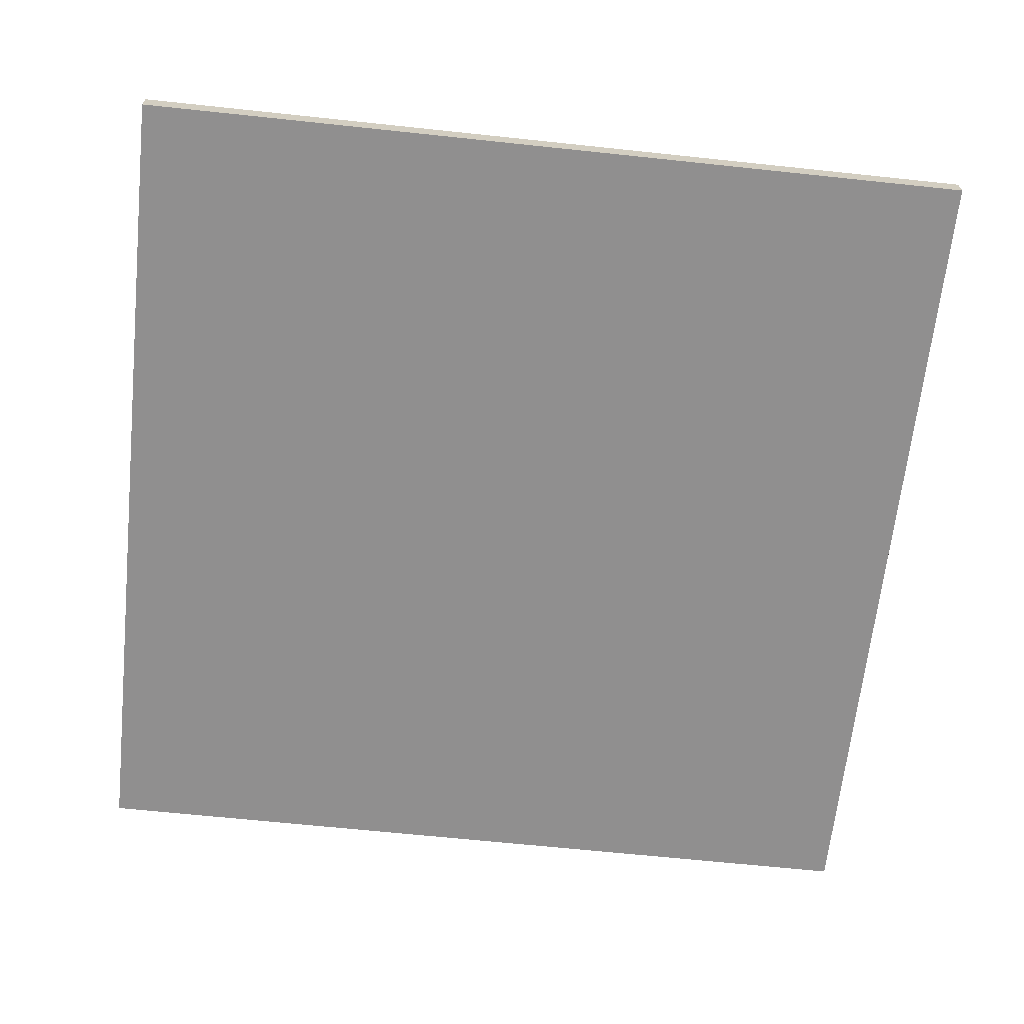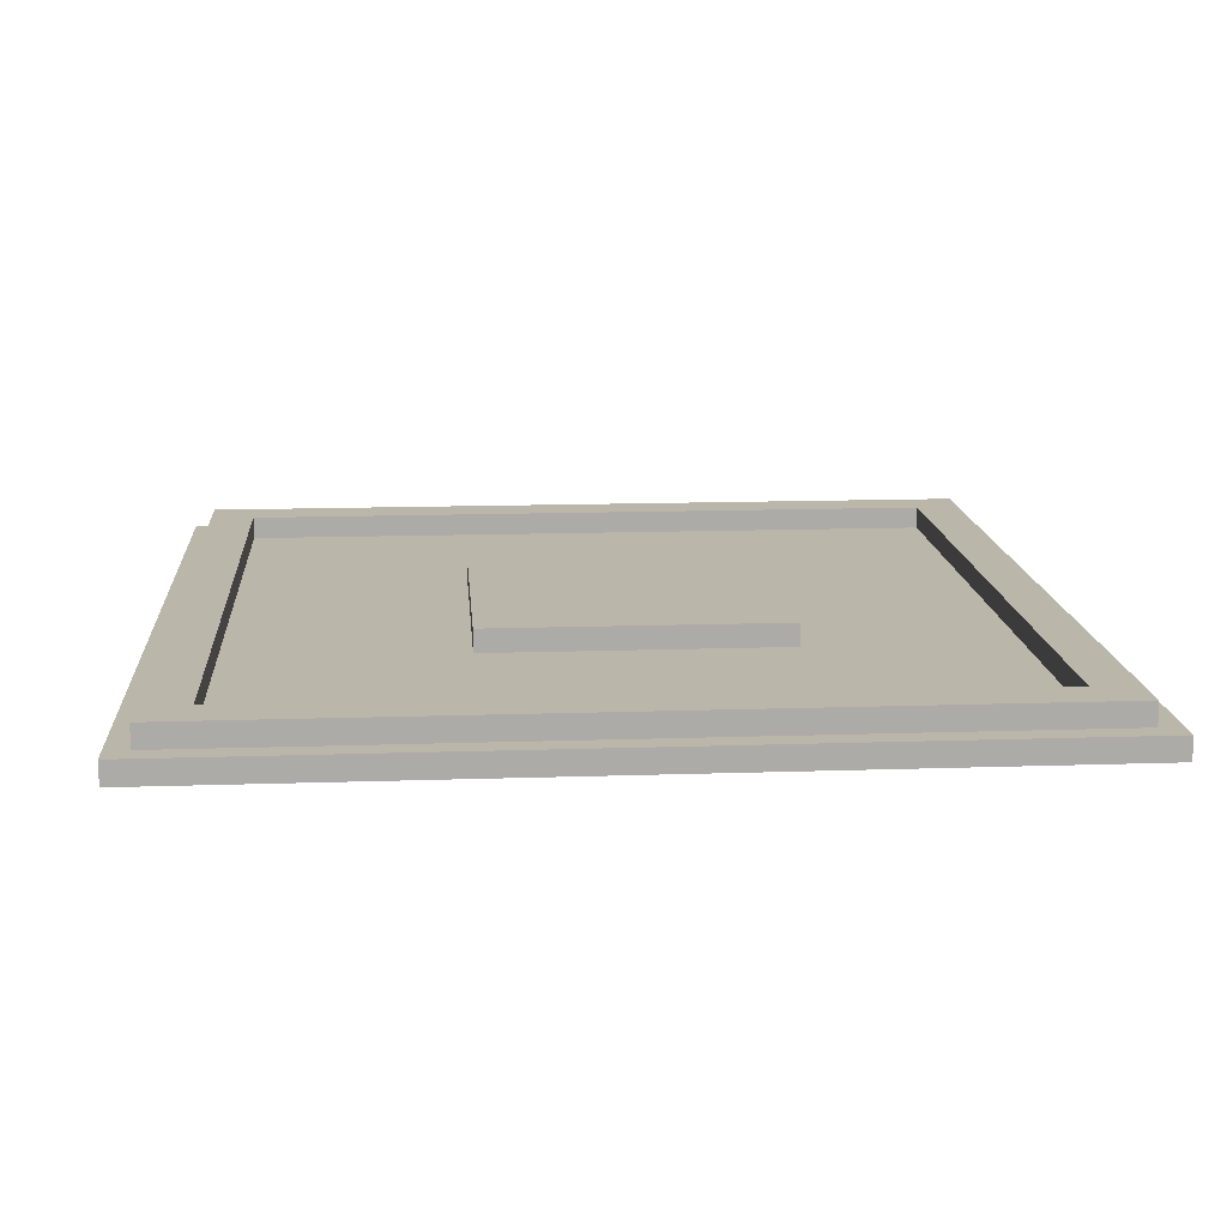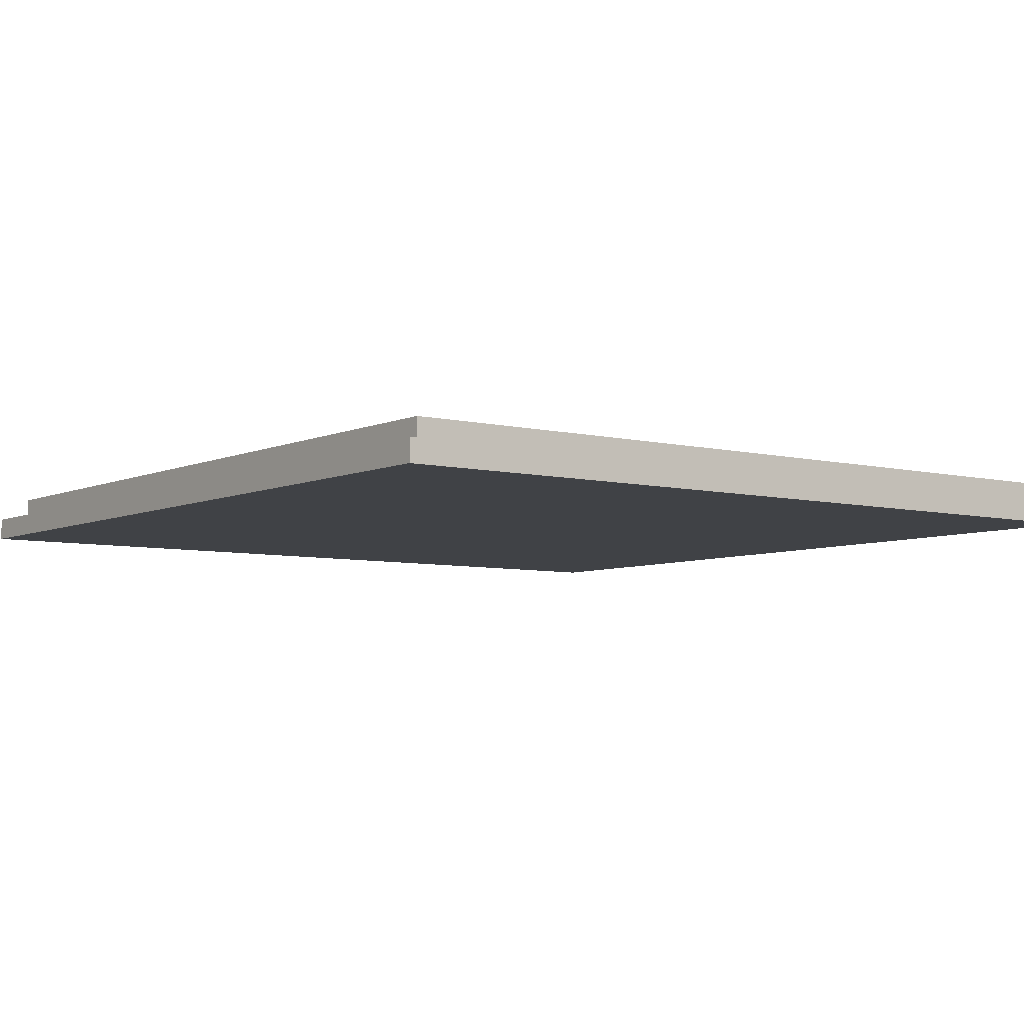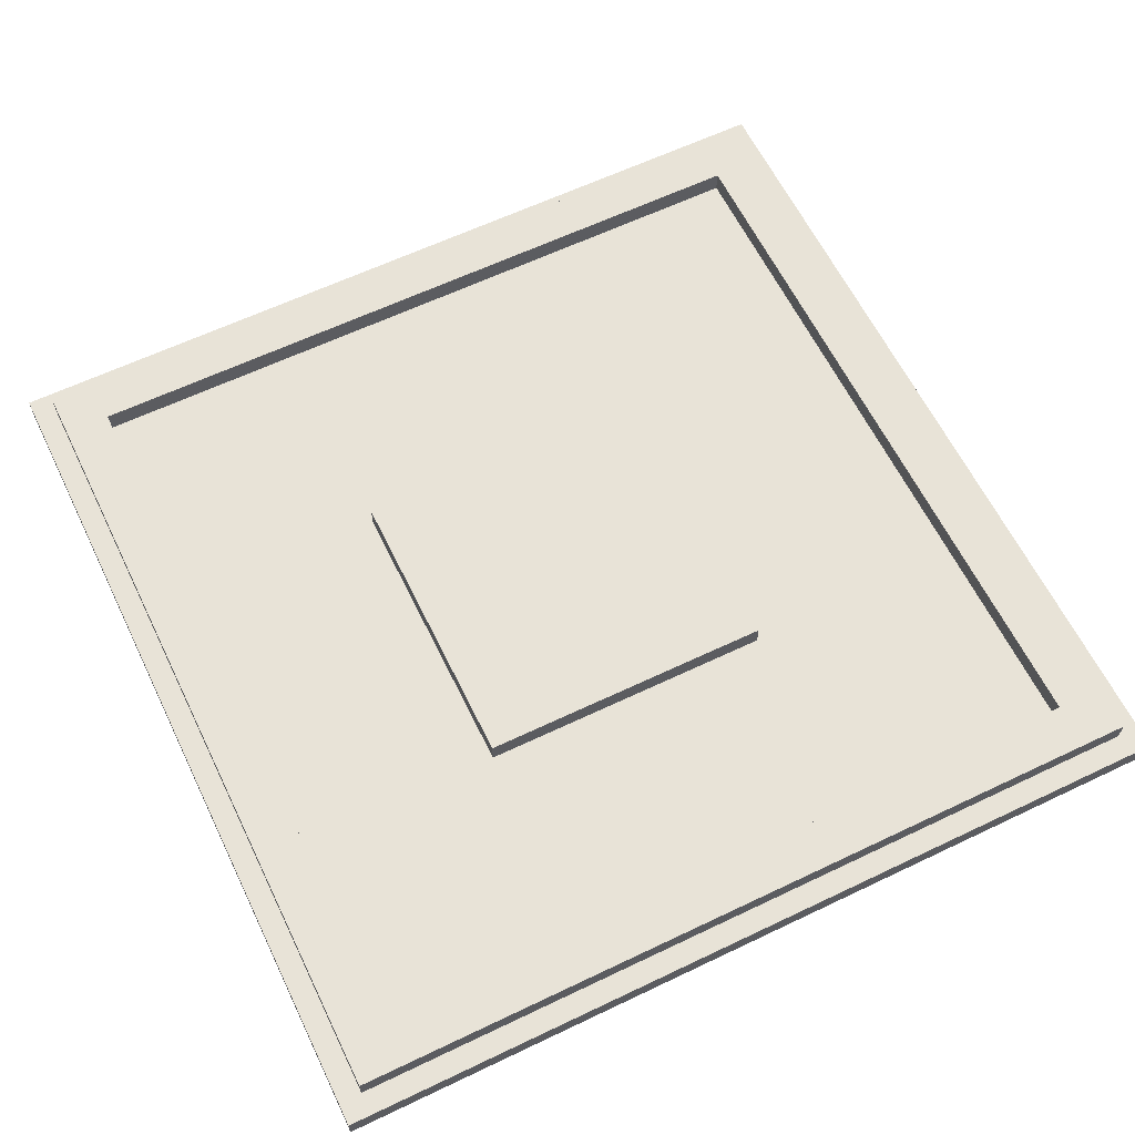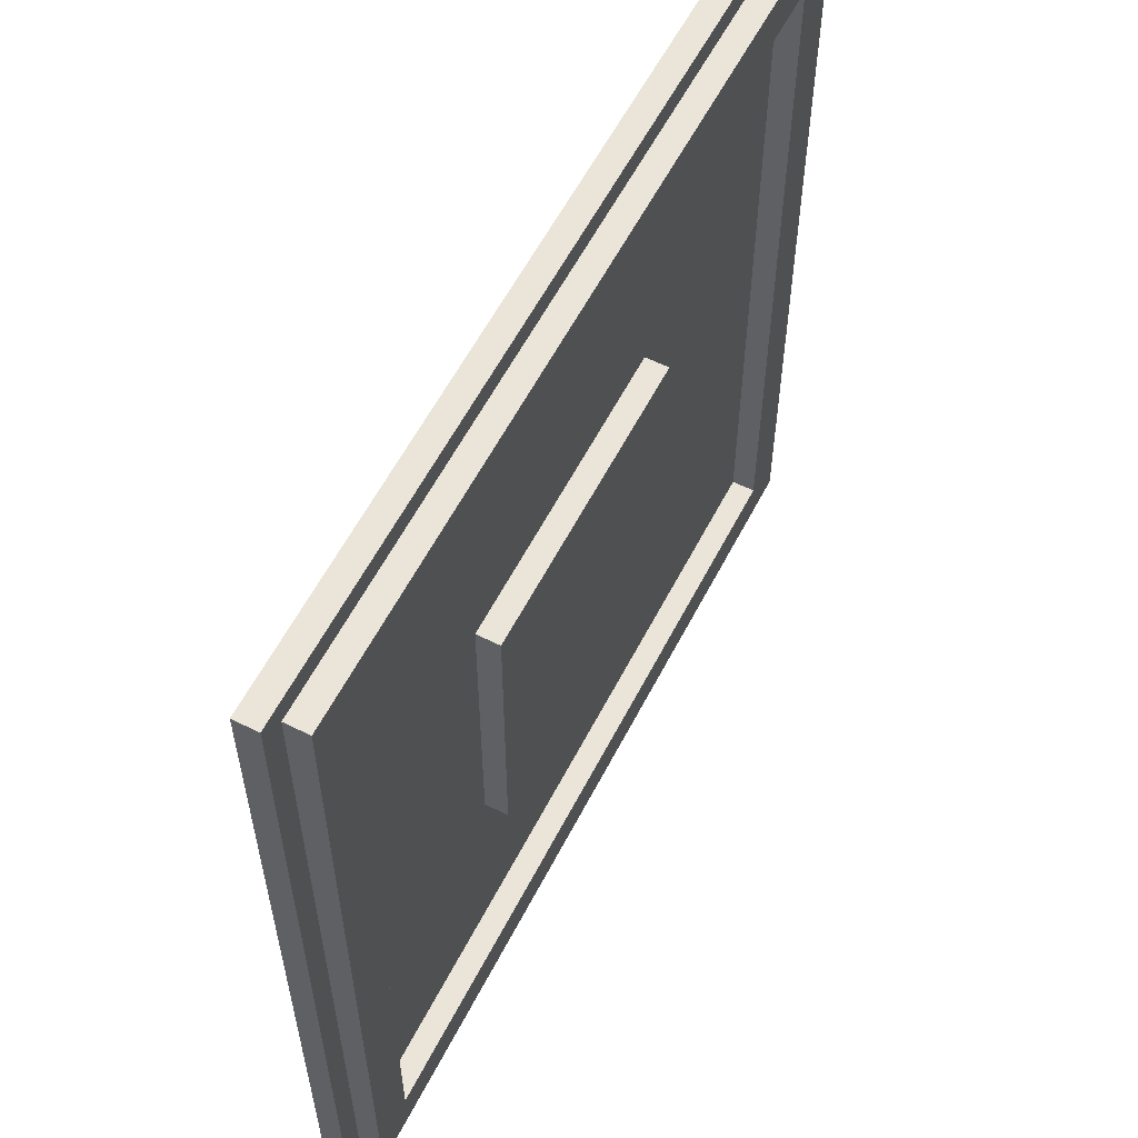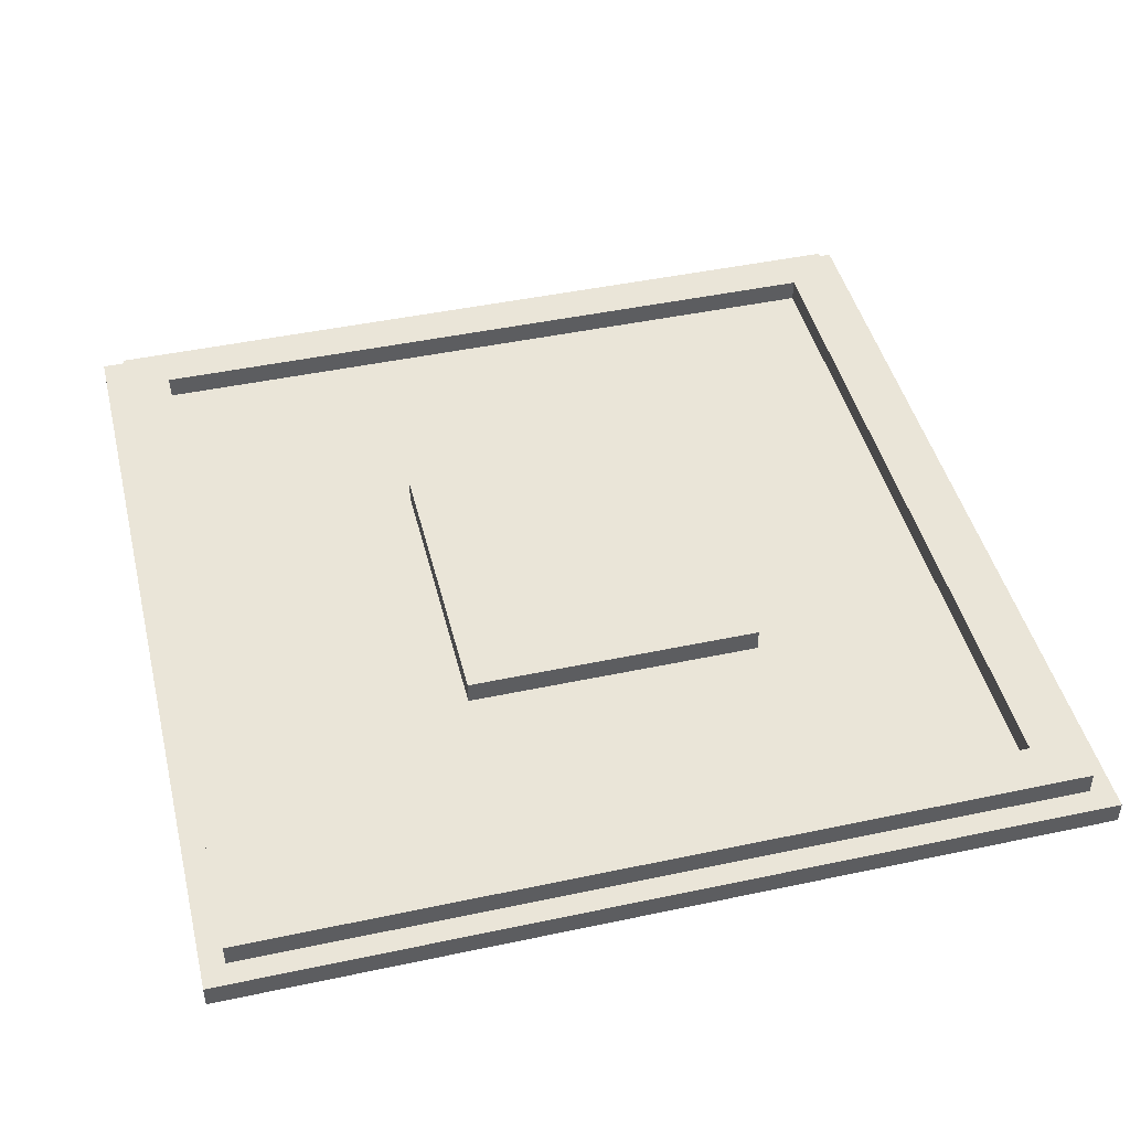
<metadata>
{"format":"obj","ext":"obj","renderer":"f3d","projection":"perspective","resolution":1024,"background":"white","views":[{"elev":-65.4,"azim":173.9,"up":"+Y"},{"elev":14.1,"azim":-4.3,"up":"+Y"},{"elev":-6.1,"azim":-36.8,"up":"+Y"},{"elev":62.0,"azim":154.1,"up":"+Y"},{"elev":58.8,"azim":117.2,"up":"+Z"},{"elev":45.3,"azim":76.2,"up":"+Y"}]}
</metadata>
<code>
o
v -1.9 0 1.9
v -1.9 0 -1.9
v -1.9 0.1 1.9
v -1.9 0.1 -1.9
v -1.8 0.1 1.8
v -1.8 0.1 -1.8
v -1.8 0.2 1.8
v -1.8 0.2 -1.8
v -0.6 0.1 0.6
v -0.6 0.1 -0.7
v -0.6 0.2 0.6
v -0.6 0.2 -0.7
v 1.6 0.1 1.6
v 1.6 0.1 -1.6
v 1.6 0.2 1.6
v 1.6 0.2 -1.6
v -1.6 0.1 1.6
v -1.6 0.1 -1.6
v -1.6 0.2 1.6
v -1.6 0.2 -1.6
v 0.7 0.1 0.6
v 0.7 0.1 -0.7
v 0.7 0.2 0.6
v 0.7 0.2 -0.7
v 1.8 0.1 1.8
v 1.8 0.1 -1.8
v 1.8 0.2 1.8
v 1.8 0.2 -1.8
v 1.9 0 1.9
v 1.9 0 -1.9
v 1.9 0.1 1.9
v 1.9 0.1 -1.9
v -1.9 0 1.9
v -1.9 0.1 1.9
v 1.9 0 1.9
v 1.9 0.1 1.9
v -1.8 0.1 1.8
v -1.8 0.2 1.8
v 1.8 0.1 1.8
v 1.8 0.2 1.8
v -0.6 0.1 0.6
v -0.6 0.2 0.6
v 0.7 0.1 0.6
v 0.7 0.2 0.6
v -1.6 0.1 -1.6
v -1.6 0.2 -1.6
v 1.6 0.1 -1.6
v 1.6 0.2 -1.6
v -1.6 0.1 1.6
v -1.6 0.2 1.6
v 1.6 0.1 1.6
v 1.6 0.2 1.6
v -0.6 0.1 -0.7
v -0.6 0.2 -0.7
v 0.7 0.1 -0.7
v 0.7 0.2 -0.7
v -1.8 0.1 -1.8
v -1.8 0.2 -1.8
v 1.8 0.1 -1.8
v 1.8 0.2 -1.8
v -1.9 0 -1.9
v -1.9 0.1 -1.9
v 1.9 0 -1.9
v 1.9 0.1 -1.9
v -1.9 0 1.9
v 1.9 0 1.9
v -1.9 0 -1.9
v 1.9 0 -1.9
v -1.9 0.1 1.9
v 1.9 0.1 1.9
v -1.8 0.1 1.8
v 1.8 0.1 1.8
v -1.6 0.1 1.6
v 1.6 0.1 1.6
v -0.6 0.1 0.6
v 0.7 0.1 0.6
v -0.6 0.1 -0.7
v 0.7 0.1 -0.7
v -1.6 0.1 -1.6
v 1.6 0.1 -1.6
v -1.8 0.1 -1.8
v 1.8 0.1 -1.8
v -1.9 0.1 -1.9
v 1.9 0.1 -1.9
v -1.8 0.2 1.8
v 1.8 0.2 1.8
v -1.6 0.2 1.6
v 1.6 0.2 1.6
v -0.6 0.2 0.6
v 0.7 0.2 0.6
v -0.6 0.2 -0.7
v 0.7 0.2 -0.7
v -1.6 0.2 -1.6
v 1.6 0.2 -1.6
v -1.8 0.2 -1.8
v 1.8 0.2 -1.8
f 3 2 1
f 4 2 3
f 7 6 5
f 8 6 7
f 11 10 9
f 12 10 11
f 15 14 13
f 16 14 15
f 17 18 19
f 19 18 20
f 21 22 23
f 23 22 24
f 25 26 27
f 27 26 28
f 29 30 31
f 31 30 32
f 35 34 33
f 36 34 35
f 39 38 37
f 40 38 39
f 43 42 41
f 44 42 43
f 47 46 45
f 48 46 47
f 49 50 51
f 51 50 52
f 53 54 55
f 55 54 56
f 57 58 59
f 59 58 60
f 61 62 63
f 63 62 64
f 67 66 65
f 68 66 67
f 69 70 71
f 71 70 72
f 73 74 75
f 75 74 76
f 73 75 77
f 76 74 78
f 73 77 79
f 77 78 79
f 78 74 80
f 79 78 80
f 69 71 81
f 72 70 82
f 69 81 83
f 81 82 83
f 82 70 84
f 83 82 84
f 85 86 87
f 87 86 88
f 89 90 91
f 91 90 92
f 85 87 93
f 88 86 94
f 85 93 95
f 93 94 95
f 94 86 96
f 95 94 96

</code>
